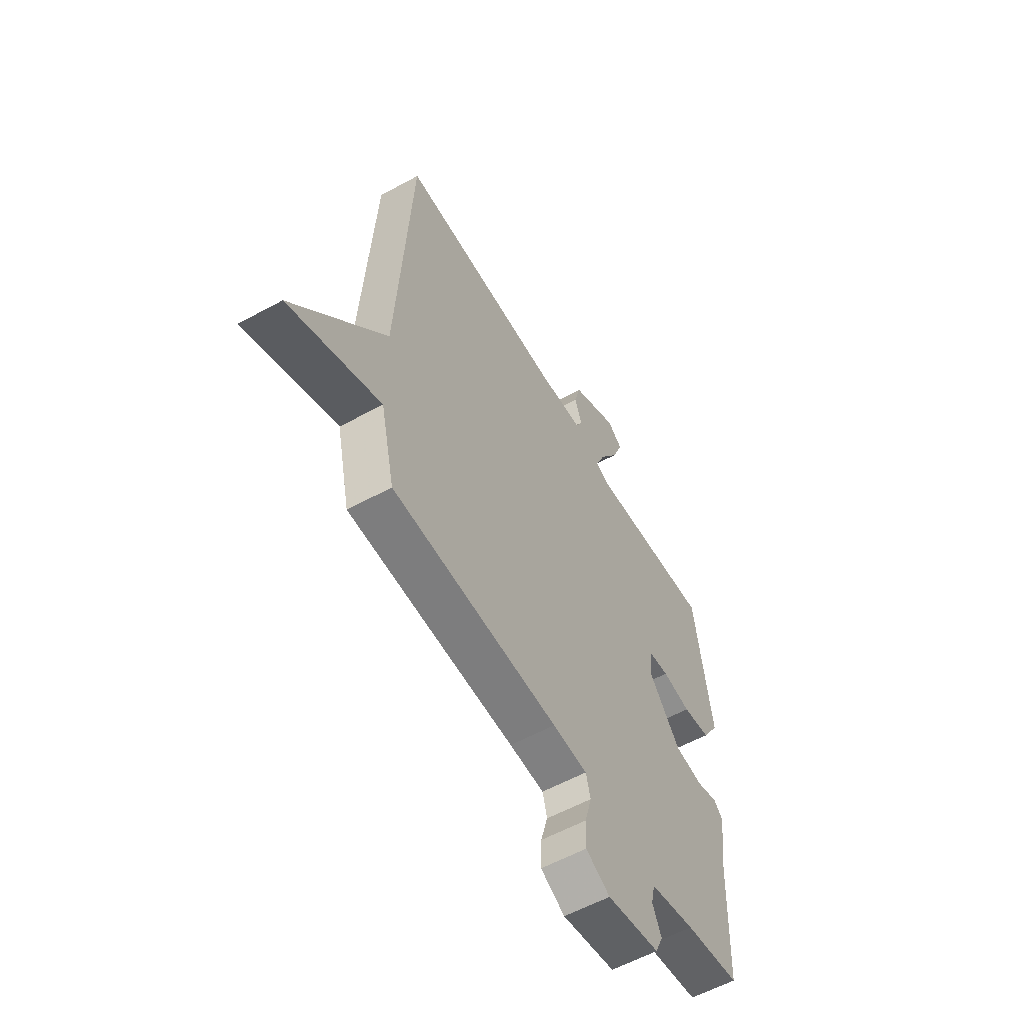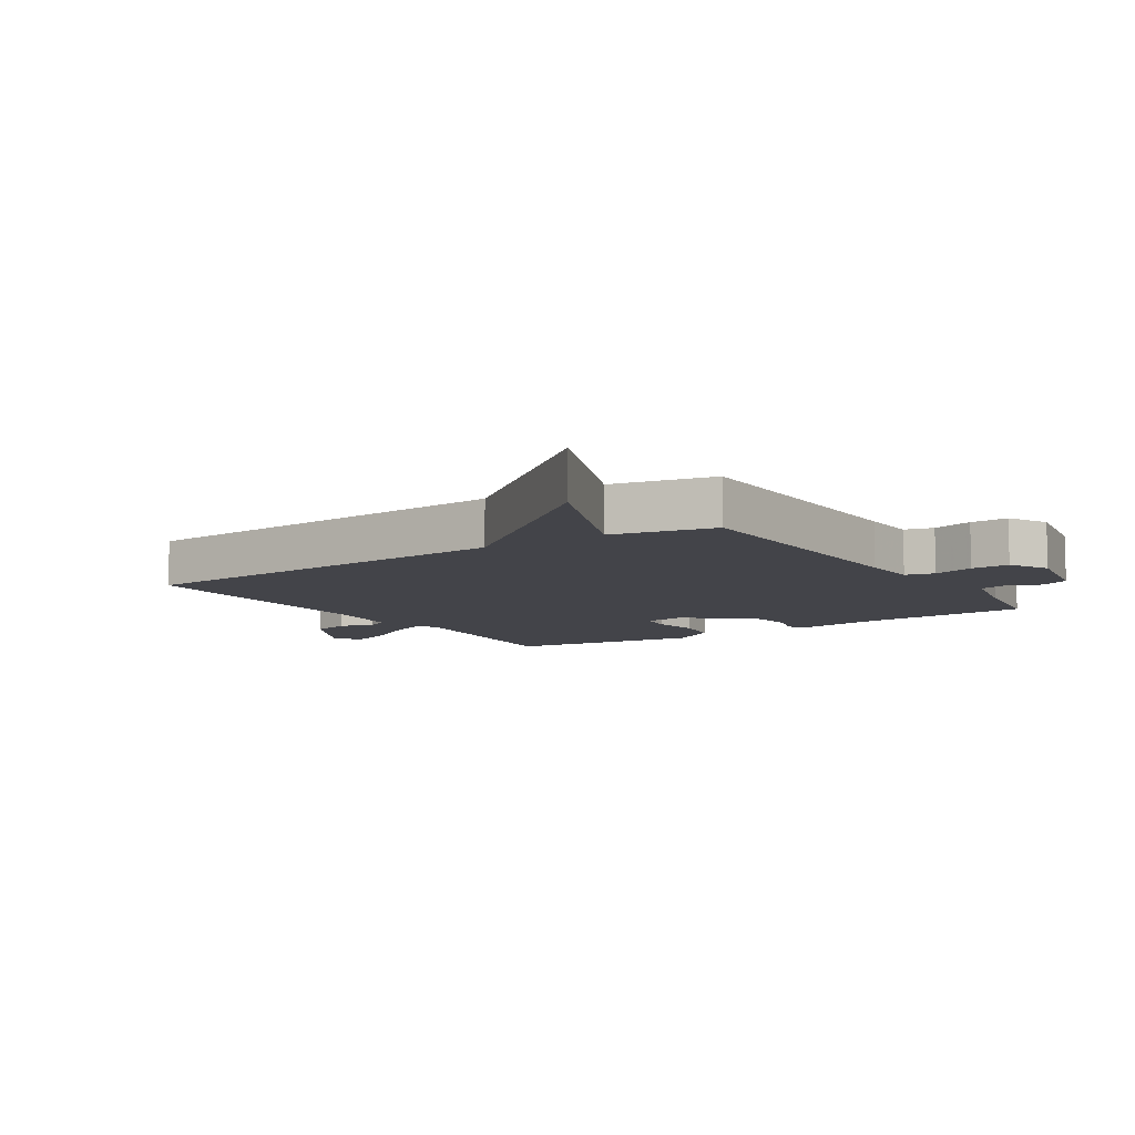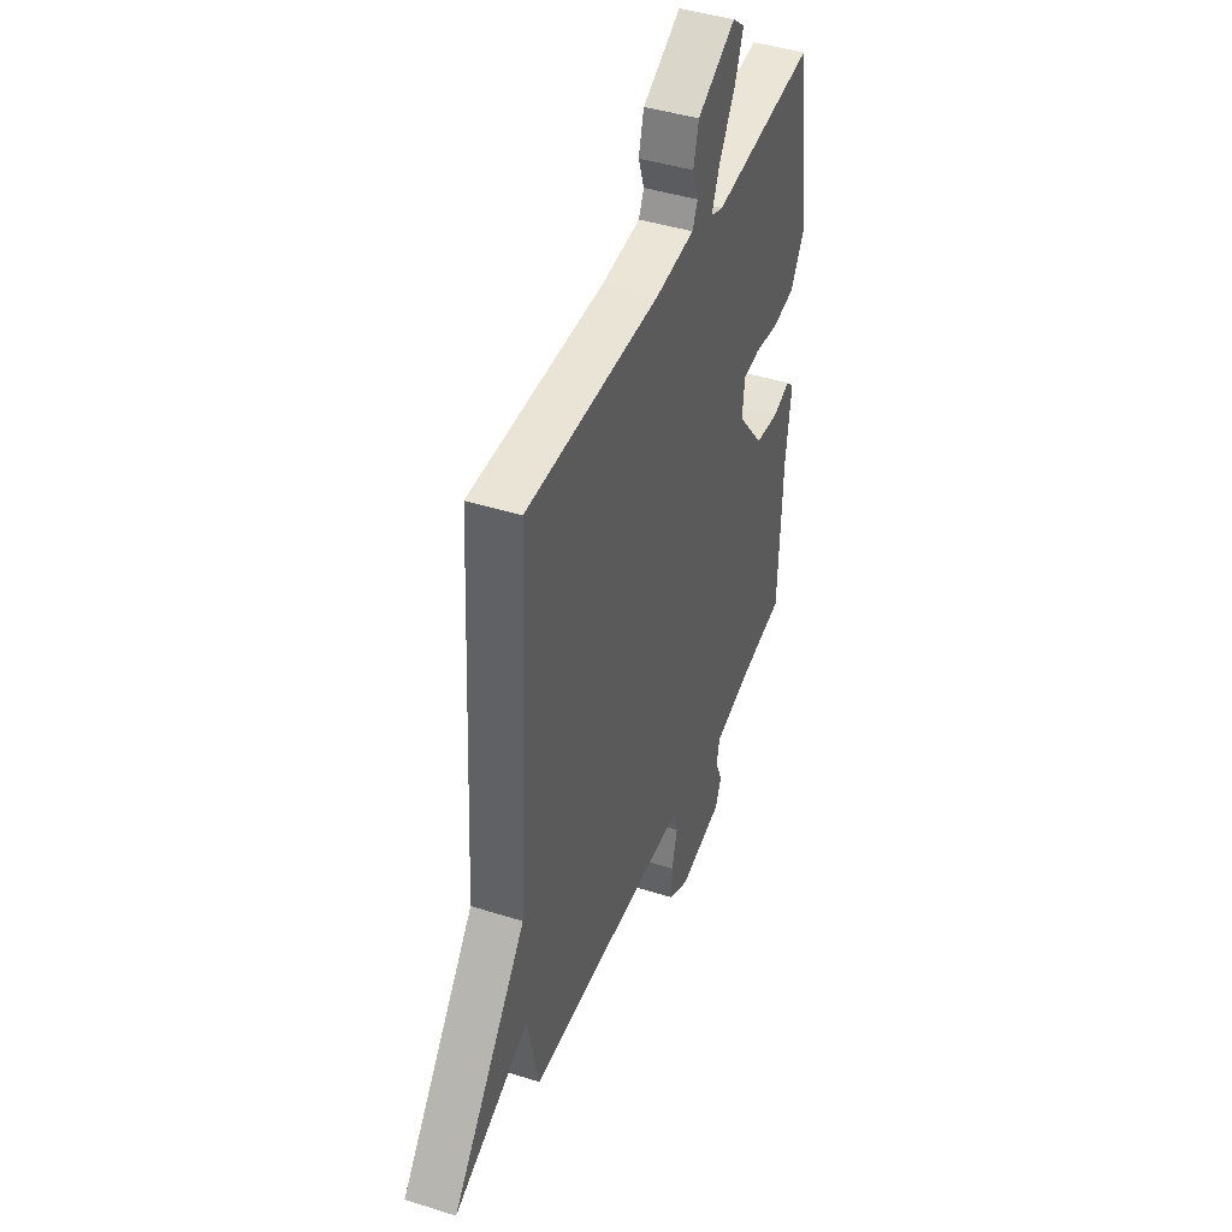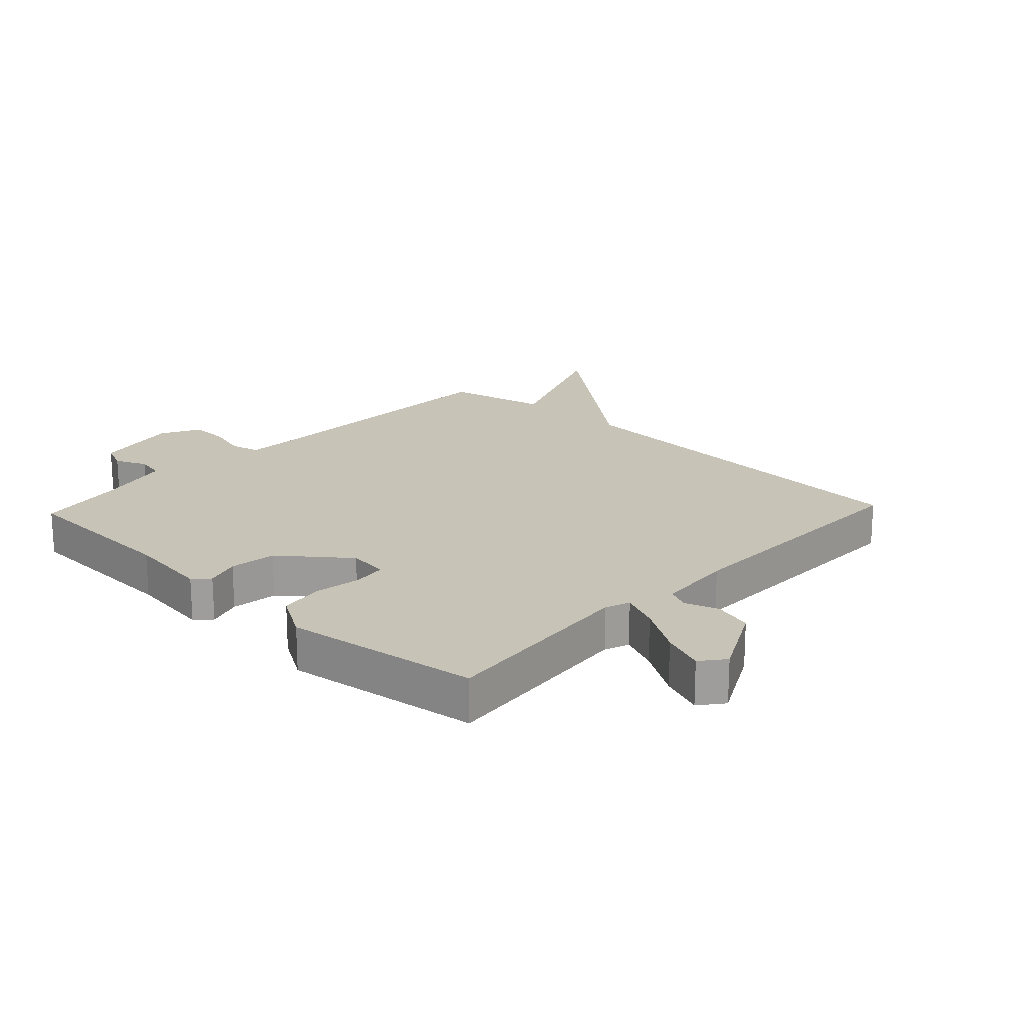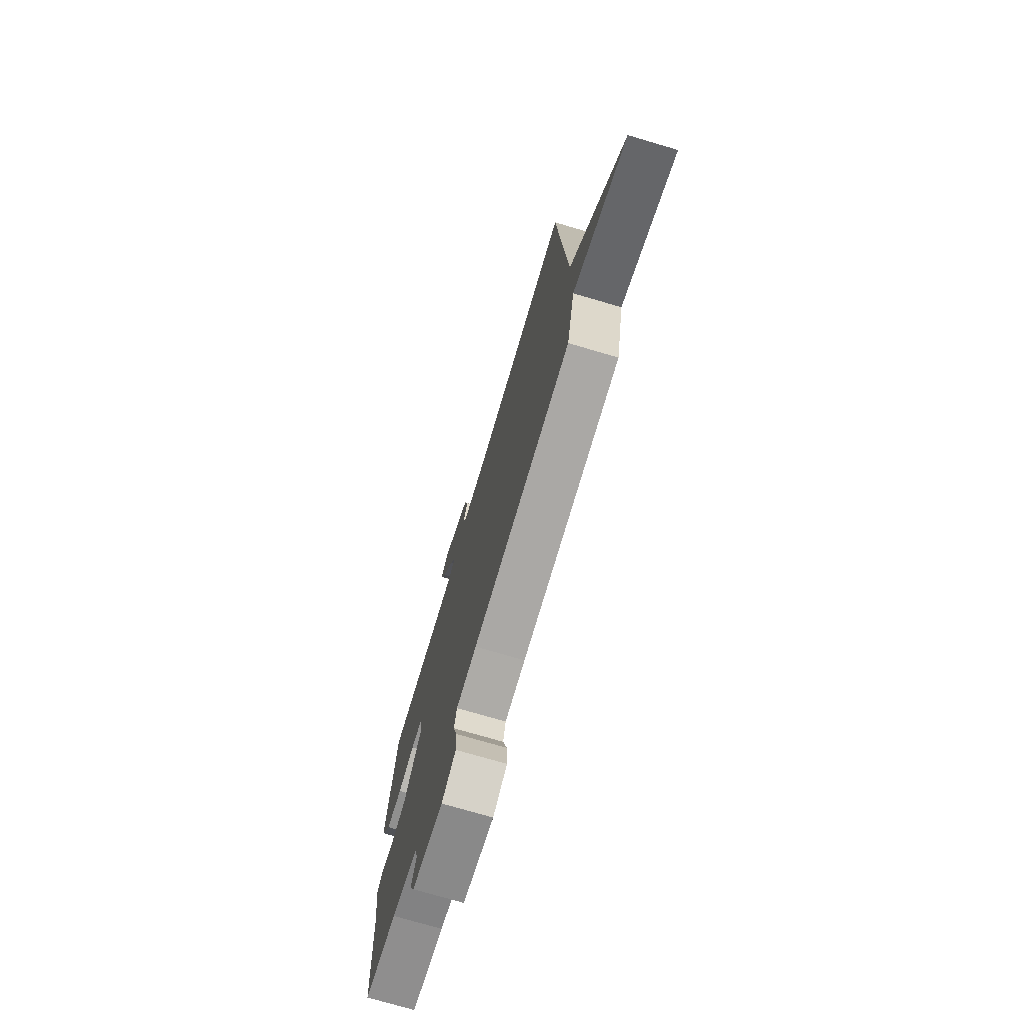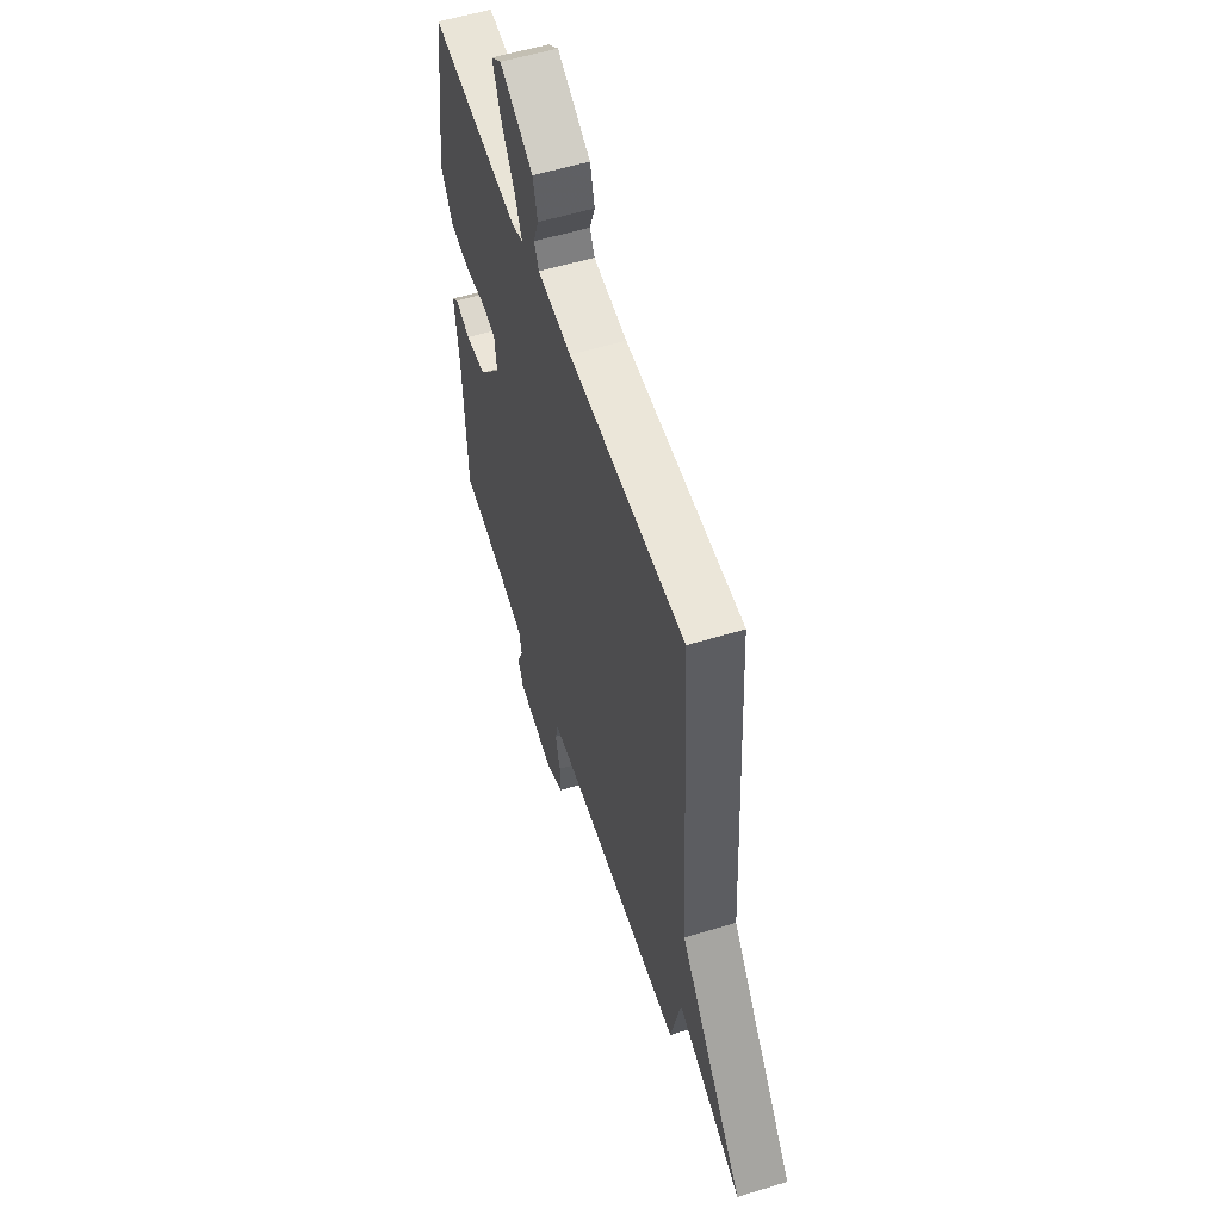
<metadata>
{"format":"obj","ext":"obj","renderer":"f3d","projection":"perspective","resolution":1024,"background":"white","views":[{"elev":-58.1,"azim":119.5,"up":"+Z"},{"elev":-8.5,"azim":123.4,"up":"+Y"},{"elev":43.1,"azim":110.6,"up":"+Z"},{"elev":19.8,"azim":-46.7,"up":"+Y"},{"elev":-74.0,"azim":73.6,"up":"+Z"},{"elev":56.5,"azim":72.3,"up":"+Z"}]}
</metadata>
<code>
v 0.5 0.07 -0.5
v 0.059 0.07 -0.509
v -0.033 0.07 -0.513
v -0.045 0.07 -0.56
v -0.027 0.07 -0.626
v -0.025 0.07 -0.688
v -0.089 0.07 -0.722
v -0.229 0.07 -0.695
v -0.249 0.07 -0.649
v -0.226 0.07 -0.597
v -0.236 0.07 -0.551
v -0.355 0.07 -0.523
v -0.5 0.07 -0.5
v -0.511 0.07 -0.223
v -0.529 0.07 -0.087
v -0.504 0.07 -0.063
v -0.448 0.07 -0.081
v -0.372 0.07 -0.071
v -0.287 0.07 0.036
v -0.295 0.07 0.102
v -0.35 0.07 0.109
v -0.426 0.07 0.097
v -0.499 0.07 0.108
v -0.544 0.07 0.182
v -0.5 0.07 0.5
v -0.169 0.07 0.467
v -0.129 0.07 0.482
v -0.156 0.07 0.545
v -0.206 0.07 0.625
v -0.233 0.07 0.695
v -0.194 0.07 0.726
v -0.071 0.07 0.661
v -0.054 0.07 0.598
v -0.073 0.07 0.543
v -0.056 0.07 0.507
v 0.069 0.07 0.496
v 0.5 0.07 0.5
v 0.537 0.07 -0.135
v 0.778 0.07 -0.434
v 0.537 0.07 -0.335
v 0.5 0 -0.5
v 0.059 0 -0.509
v -0.033 0 -0.513
v -0.045 0 -0.56
v -0.027 0 -0.626
v -0.025 0 -0.688
v -0.089 0 -0.722
v -0.229 0 -0.695
v -0.249 0 -0.649
v -0.226 0 -0.597
v -0.236 0 -0.551
v -0.355 0 -0.523
v -0.5 0 -0.5
v -0.511 0 -0.223
v -0.529 0 -0.087
v -0.504 0 -0.063
v -0.448 0 -0.081
v -0.372 0 -0.071
v -0.287 0 0.036
v -0.295 0 0.102
v -0.35 0 0.109
v -0.426 0 0.097
v -0.499 0 0.108
v -0.544 0 0.182
v -0.5 0 0.5
v -0.169 0 0.467
v -0.129 0 0.482
v -0.156 0 0.545
v -0.206 0 0.625
v -0.233 0 0.695
v -0.194 0 0.726
v -0.071 0 0.661
v -0.054 0 0.598
v -0.073 0 0.543
v -0.056 0 0.507
v 0.069 0 0.496
v 0.5 0 0.5
v 0.537 0 -0.135
v 0.778 0 -0.434
v 0.537 0 -0.335
f 38 39 40
f 40 1 2
f 38 40 2
f 37 38 2
f 36 37 2
f 35 36 2 3
f 34 35 3 4
f 32 33 34
f 31 32 34
f 30 31 34
f 29 30 34
f 28 29 34
f 27 28 34
f 27 34 4
f 26 27 4
f 24 25 26
f 23 24 26
f 22 23 26
f 21 22 26
f 20 21 26
f 19 20 26 4
f 5 6 7
f 4 5 7
f 19 4 7
f 18 19 7
f 17 18 7
f 16 17 7
f 15 16 7
f 14 15 7
f 12 13 14
f 11 12 14
f 11 14 7
f 10 11 7
f 7 8 9 10
f 80 79 78
f 42 41 80
f 42 80 78
f 42 78 77
f 42 77 76
f 43 42 76 75
f 44 43 75 74
f 74 73 72
f 74 72 71
f 74 71 70
f 74 70 69
f 74 69 68
f 74 68 67
f 44 74 67
f 44 67 66
f 66 65 64
f 66 64 63
f 66 63 62
f 66 62 61
f 66 61 60
f 44 66 60 59
f 47 46 45
f 47 45 44
f 47 44 59
f 47 59 58
f 47 58 57
f 47 57 56
f 47 56 55
f 47 55 54
f 54 53 52
f 54 52 51
f 47 54 51
f 47 51 50
f 50 49 48 47
f 1 41 42 2
f 2 42 43 3
f 3 43 44 4
f 4 44 45 5
f 5 45 46 6
f 6 46 47 7
f 7 47 48 8
f 8 48 49 9
f 9 49 50 10
f 10 50 51 11
f 11 51 52 12
f 12 52 53 13
f 13 53 54 14
f 14 54 55 15
f 15 55 56 16
f 16 56 57 17
f 17 57 58 18
f 18 58 59 19
f 19 59 60 20
f 20 60 61 21
f 21 61 62 22
f 22 62 63 23
f 23 63 64 24
f 24 64 65 25
f 25 65 66 26
f 26 66 67 27
f 27 67 68 28
f 28 68 69 29
f 29 69 70 30
f 30 70 71 31
f 31 71 72 32
f 32 72 73 33
f 33 73 74 34
f 34 74 75 35
f 35 75 76 36
f 36 76 77 37
f 37 77 78 38
f 38 78 79 39
f 39 79 80 40
f 40 80 41 1

</code>
